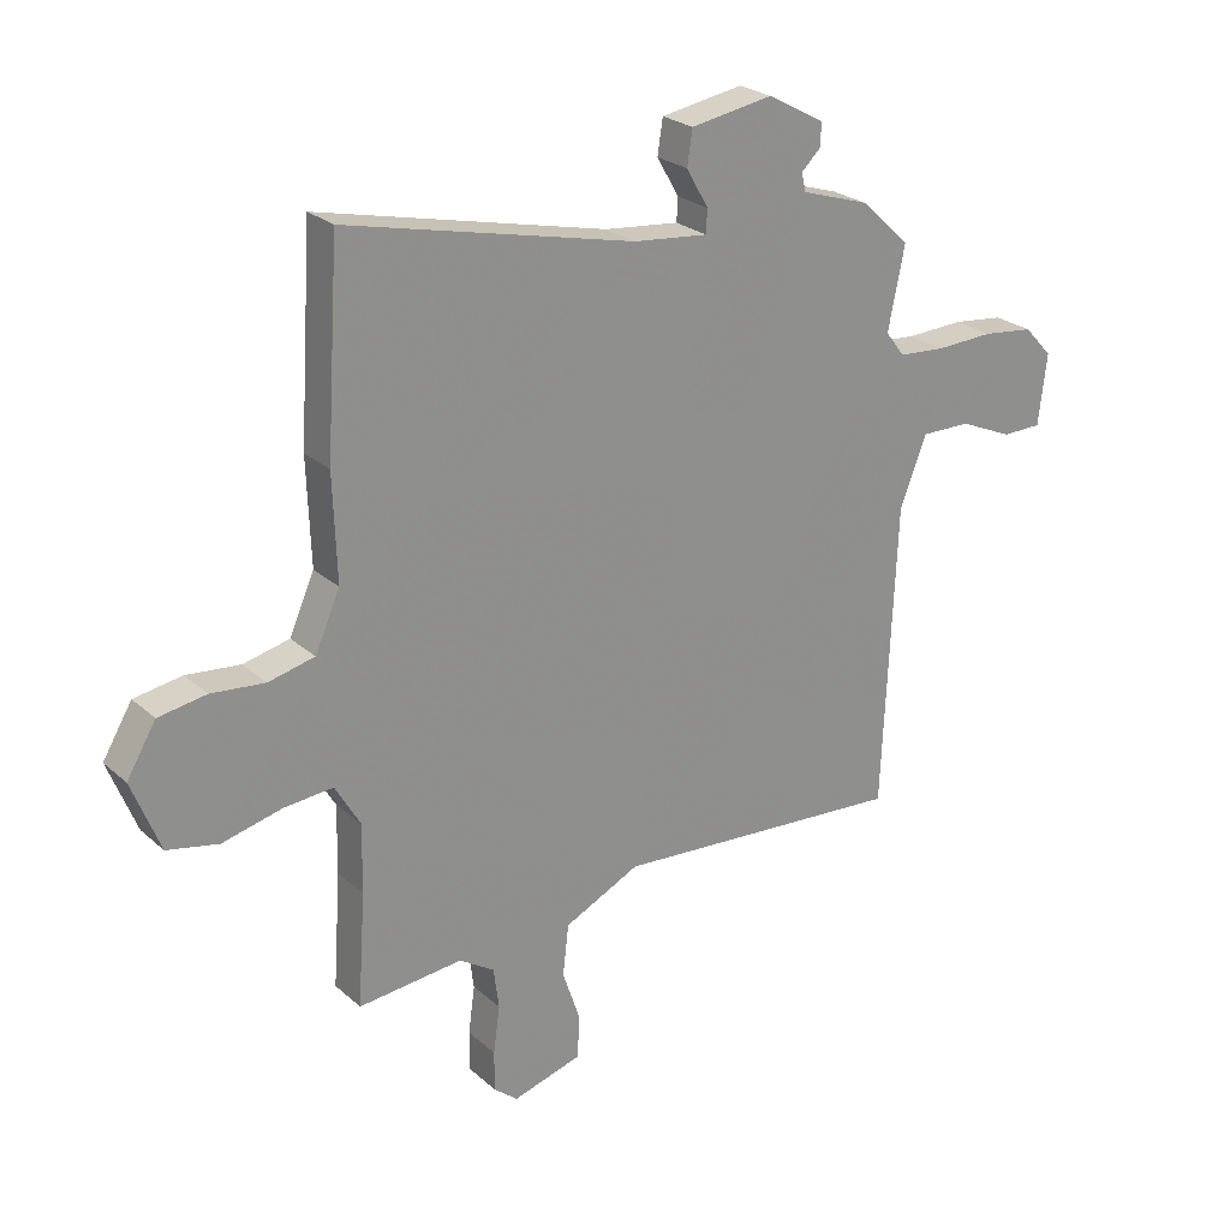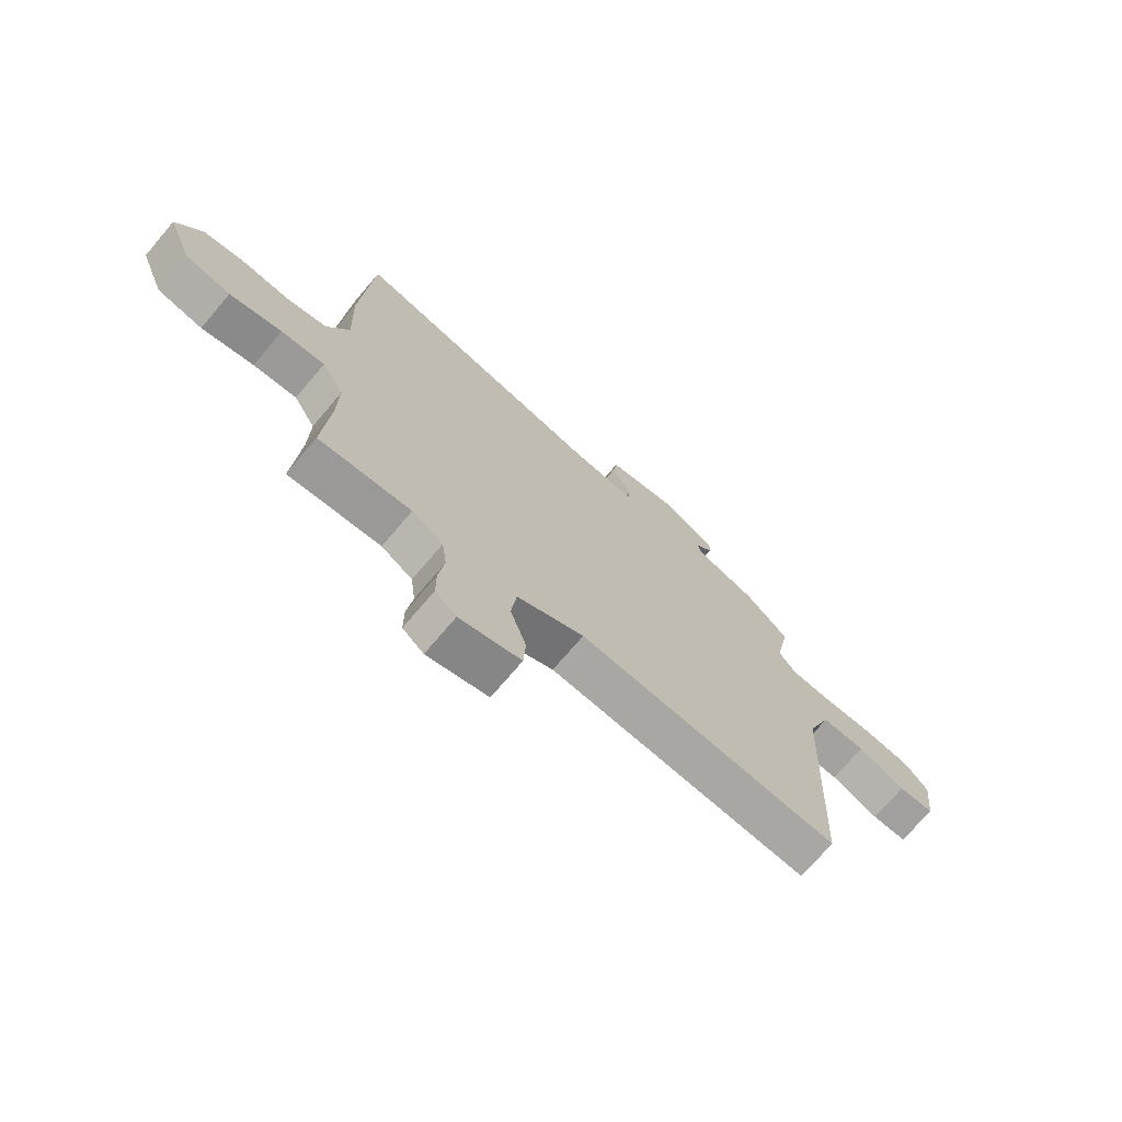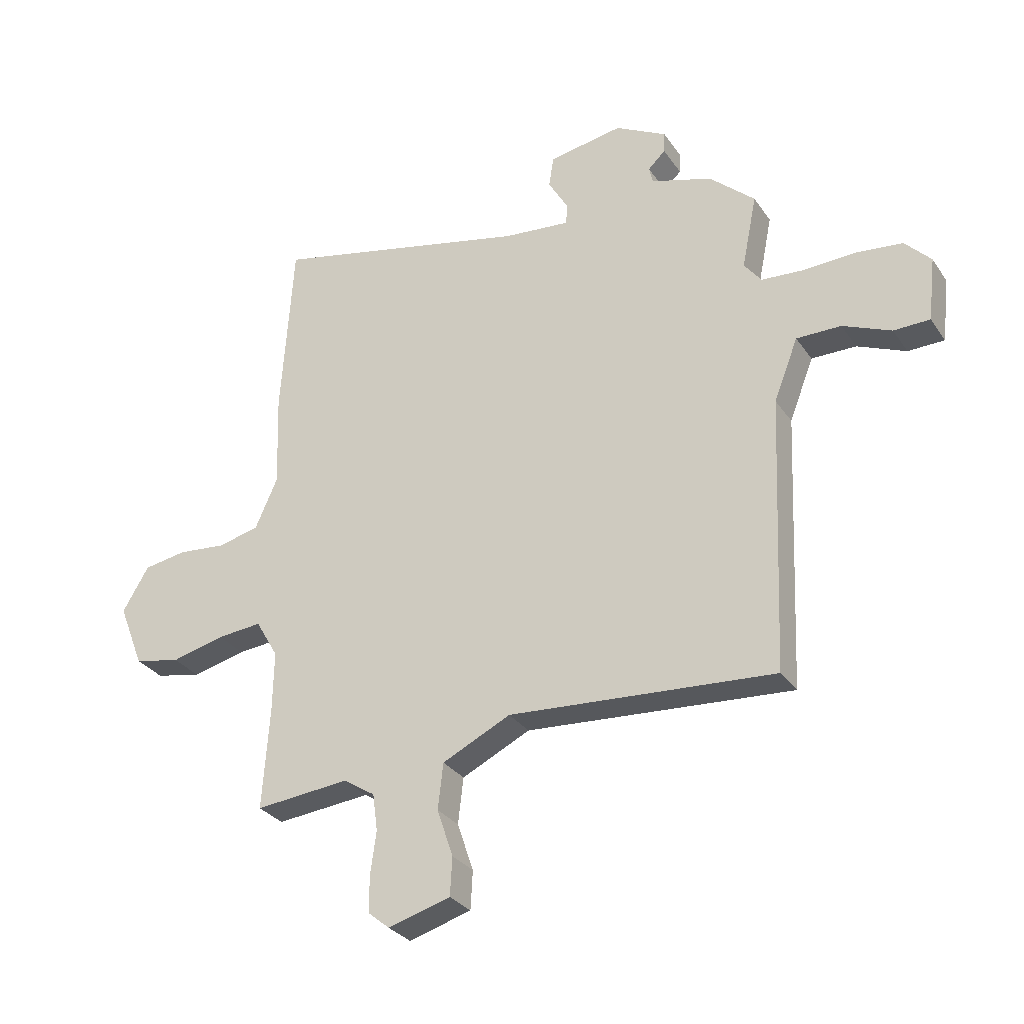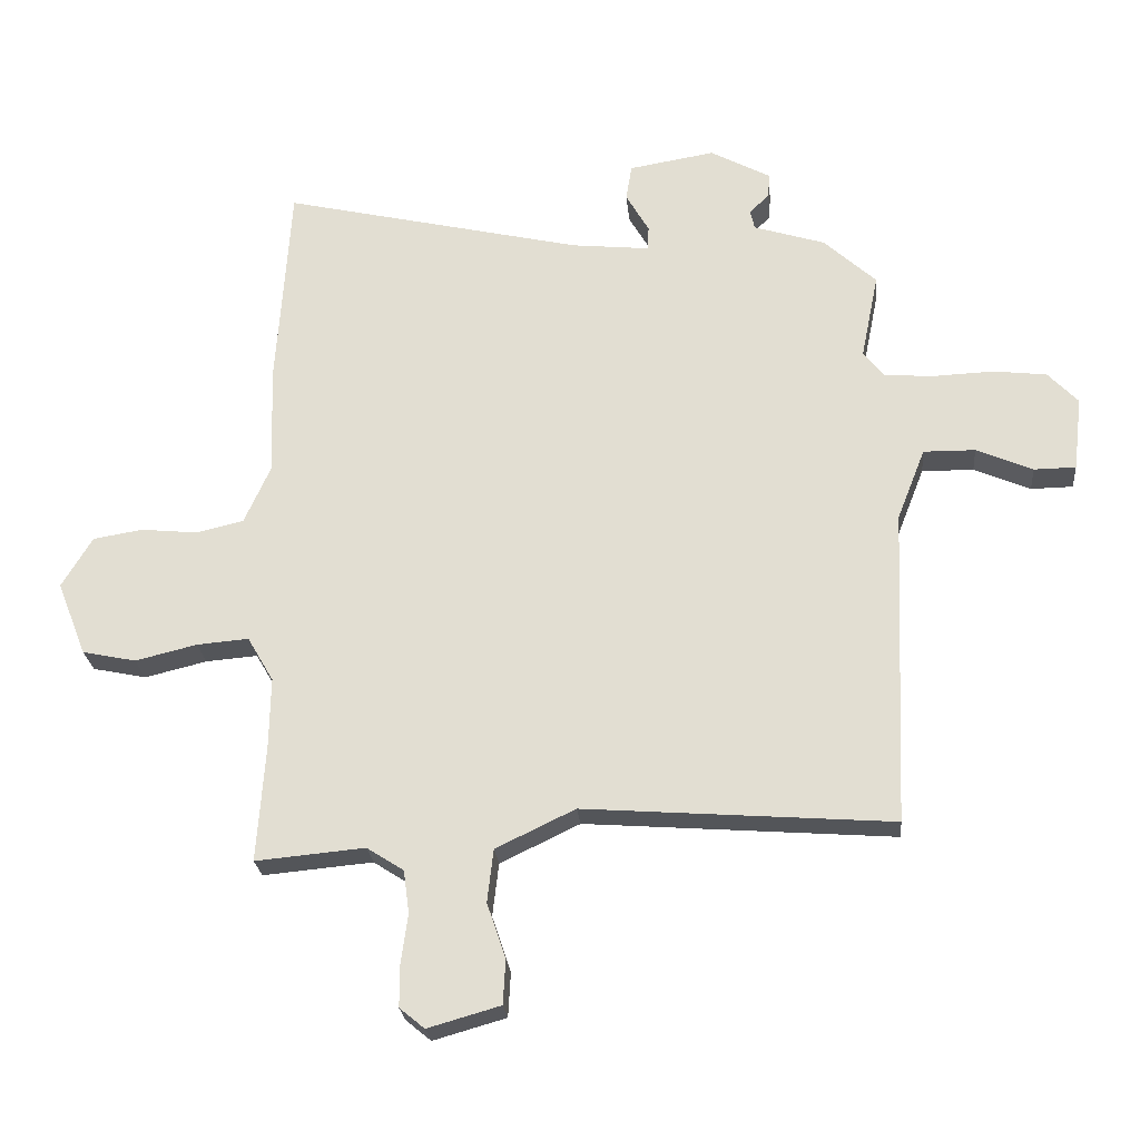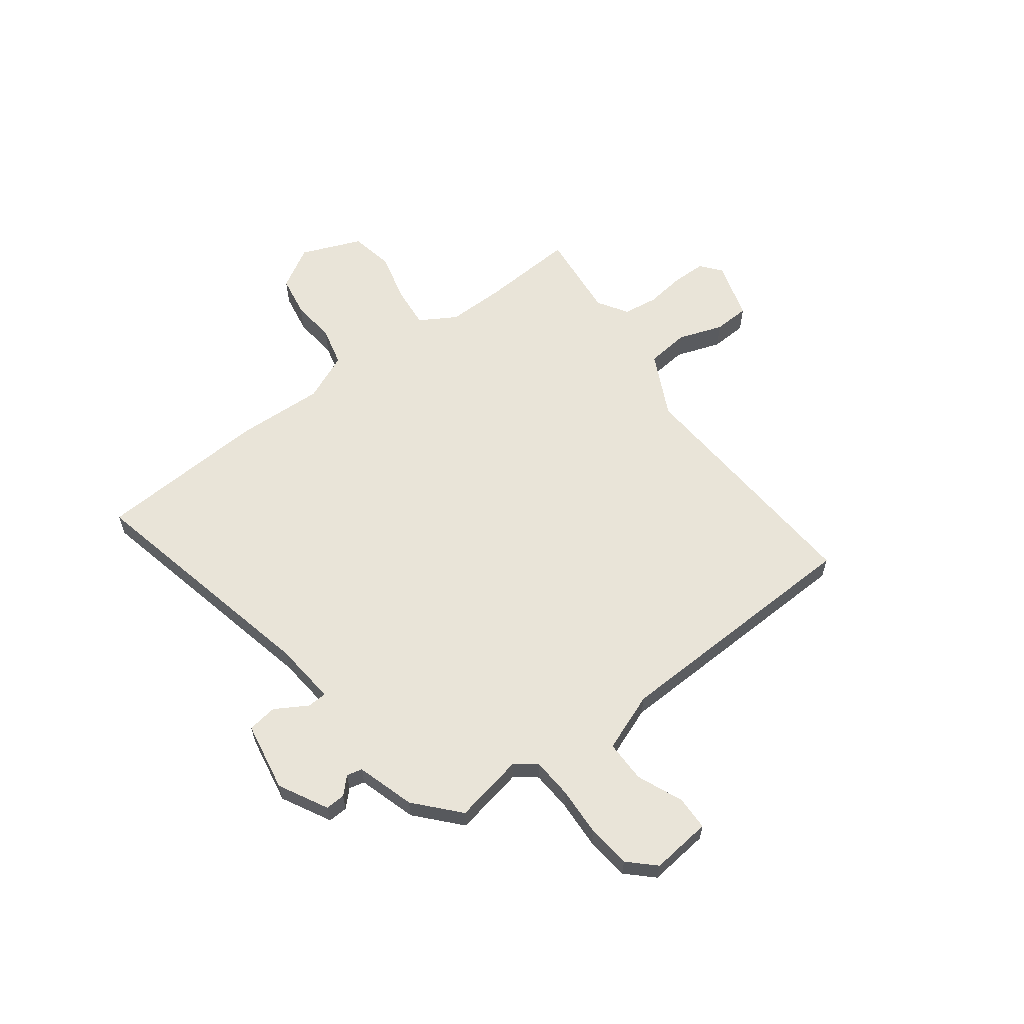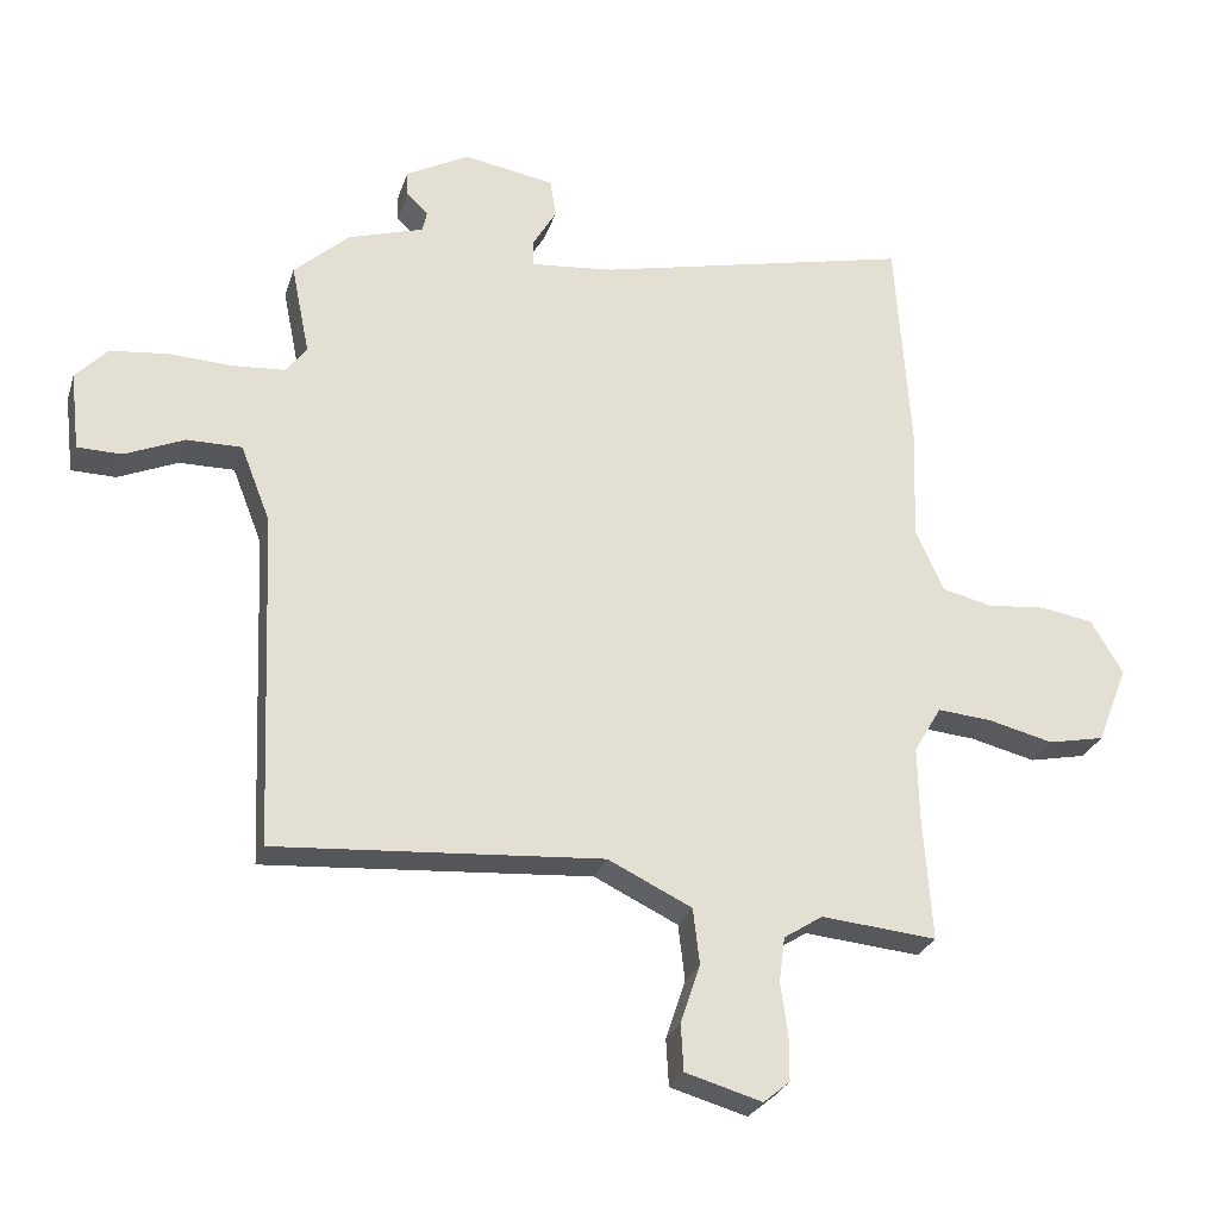
<metadata>
{"format":"obj","ext":"obj","renderer":"f3d","projection":"perspective","resolution":1024,"background":"white","views":[{"elev":24.9,"azim":-35.7,"up":"+Z"},{"elev":-72.2,"azim":-40.3,"up":"+Z"},{"elev":-30.3,"azim":28.2,"up":"+Z"},{"elev":-24.7,"azim":5.2,"up":"+Z"},{"elev":60.5,"azim":53.7,"up":"+Y"},{"elev":-27.1,"azim":163.8,"up":"+Z"}]}
</metadata>
<code>
v 0.49 0.07 -0.5
v -0.003 0.07 -0.463
v -0.13 0.07 -0.524
v -0.14 0.07 -0.609
v -0.11 0.07 -0.698
v -0.114 0.07 -0.769
v -0.23 0.07 -0.802
v -0.27 0.07 -0.769
v -0.27 0.07 -0.702
v -0.259 0.07 -0.623
v -0.268 0.07 -0.554
v -0.327 0.07 -0.516
v -0.502 0.07 -0.532
v -0.489 0.07 -0.344
v -0.487 0.07 -0.231
v -0.529 0.07 -0.159
v -0.612 0.07 -0.166
v -0.711 0.07 -0.19
v -0.797 0.07 -0.172
v -0.844 0.07 -0.053
v -0.795 0.07 0.029
v -0.715 0.07 0.042
v -0.625 0.07 0.033
v -0.548 0.07 0.051
v -0.506 0.07 0.145
v -0.512 0.07 0.32
v -0.49 0.07 0.656
v -0.007 0.07 0.544
v 0.118 0.07 0.531
v 0.12 0.07 0.57
v 0.083 0.07 0.634
v 0.092 0.07 0.692
v 0.23 0.07 0.715
v 0.326 0.07 0.663
v 0.324 0.07 0.624
v 0.292 0.07 0.593
v 0.299 0.07 0.562
v 0.413 0.07 0.526
v 0.497 0.07 0.449
v 0.469 0.07 0.311
v 0.501 0.07 0.269
v 0.58 0.07 0.263
v 0.677 0.07 0.267
v 0.763 0.07 0.257
v 0.811 0.07 0.206
v 0.797 0.07 0.087
v 0.73 0.07 0.086
v 0.64 0.07 0.125
v 0.557 0.07 0.126
v 0.512 0.07 0.011
v 0.49 0 -0.5
v -0.003 0 -0.463
v -0.13 0 -0.524
v -0.14 0 -0.609
v -0.11 0 -0.698
v -0.114 0 -0.769
v -0.23 0 -0.802
v -0.27 0 -0.769
v -0.27 0 -0.702
v -0.259 0 -0.623
v -0.268 0 -0.554
v -0.327 0 -0.516
v -0.502 0 -0.532
v -0.489 0 -0.344
v -0.487 0 -0.231
v -0.529 0 -0.159
v -0.612 0 -0.166
v -0.711 0 -0.19
v -0.797 0 -0.172
v -0.844 0 -0.053
v -0.795 0 0.029
v -0.715 0 0.042
v -0.625 0 0.033
v -0.548 0 0.051
v -0.506 0 0.145
v -0.512 0 0.32
v -0.49 0 0.656
v -0.007 0 0.544
v 0.118 0 0.531
v 0.12 0 0.57
v 0.083 0 0.634
v 0.092 0 0.692
v 0.23 0 0.715
v 0.326 0 0.663
v 0.324 0 0.624
v 0.292 0 0.593
v 0.299 0 0.562
v 0.413 0 0.526
v 0.497 0 0.449
v 0.469 0 0.311
v 0.501 0 0.269
v 0.58 0 0.263
v 0.677 0 0.267
v 0.763 0 0.257
v 0.811 0 0.206
v 0.797 0 0.087
v 0.73 0 0.086
v 0.64 0 0.125
v 0.557 0 0.126
v 0.512 0 0.011
f 46 47 48
f 45 46 48
f 44 45 48
f 43 44 48
f 42 43 48
f 41 42 48 49
f 40 41 49 50
f 37 38 39 40
f 34 35 36
f 33 34 36
f 32 33 36
f 31 32 36
f 30 31 36
f 29 30 36 37
f 25 26 27 28
f 24 25 28 29
f 21 22 23
f 20 21 23
f 19 20 23
f 18 19 23
f 17 18 23
f 16 17 23 24
f 50 1 2
f 40 50 2
f 37 40 2
f 29 37 2
f 24 29 2
f 16 24 2
f 15 16 2
f 8 9 10
f 7 8 10
f 6 7 10
f 5 6 10
f 4 5 10
f 3 4 10 11
f 3 11 12
f 2 3 12
f 15 2 12
f 14 15 12
f 12 13 14
f 98 97 96
f 98 96 95
f 98 95 94
f 98 94 93
f 98 93 92
f 99 98 92 91
f 100 99 91 90
f 90 89 88 87
f 86 85 84
f 86 84 83
f 86 83 82
f 86 82 81
f 86 81 80
f 87 86 80 79
f 78 77 76 75
f 79 78 75 74
f 73 72 71
f 73 71 70
f 73 70 69
f 73 69 68
f 73 68 67
f 74 73 67 66
f 52 51 100
f 52 100 90
f 52 90 87
f 52 87 79
f 52 79 74
f 52 74 66
f 52 66 65
f 60 59 58
f 60 58 57
f 60 57 56
f 60 56 55
f 60 55 54
f 61 60 54 53
f 62 61 53
f 62 53 52
f 62 52 65
f 62 65 64
f 64 63 62
f 1 51 52 2
f 2 52 53 3
f 3 53 54 4
f 4 54 55 5
f 5 55 56 6
f 6 56 57 7
f 7 57 58 8
f 8 58 59 9
f 9 59 60 10
f 10 60 61 11
f 11 61 62 12
f 12 62 63 13
f 13 63 64 14
f 14 64 65 15
f 15 65 66 16
f 16 66 67 17
f 17 67 68 18
f 18 68 69 19
f 19 69 70 20
f 20 70 71 21
f 21 71 72 22
f 22 72 73 23
f 23 73 74 24
f 24 74 75 25
f 25 75 76 26
f 26 76 77 27
f 27 77 78 28
f 28 78 79 29
f 29 79 80 30
f 30 80 81 31
f 31 81 82 32
f 32 82 83 33
f 33 83 84 34
f 34 84 85 35
f 35 85 86 36
f 36 86 87 37
f 37 87 88 38
f 38 88 89 39
f 39 89 90 40
f 40 90 91 41
f 41 91 92 42
f 42 92 93 43
f 43 93 94 44
f 44 94 95 45
f 45 95 96 46
f 46 96 97 47
f 47 97 98 48
f 48 98 99 49
f 49 99 100 50
f 50 100 51 1

</code>
